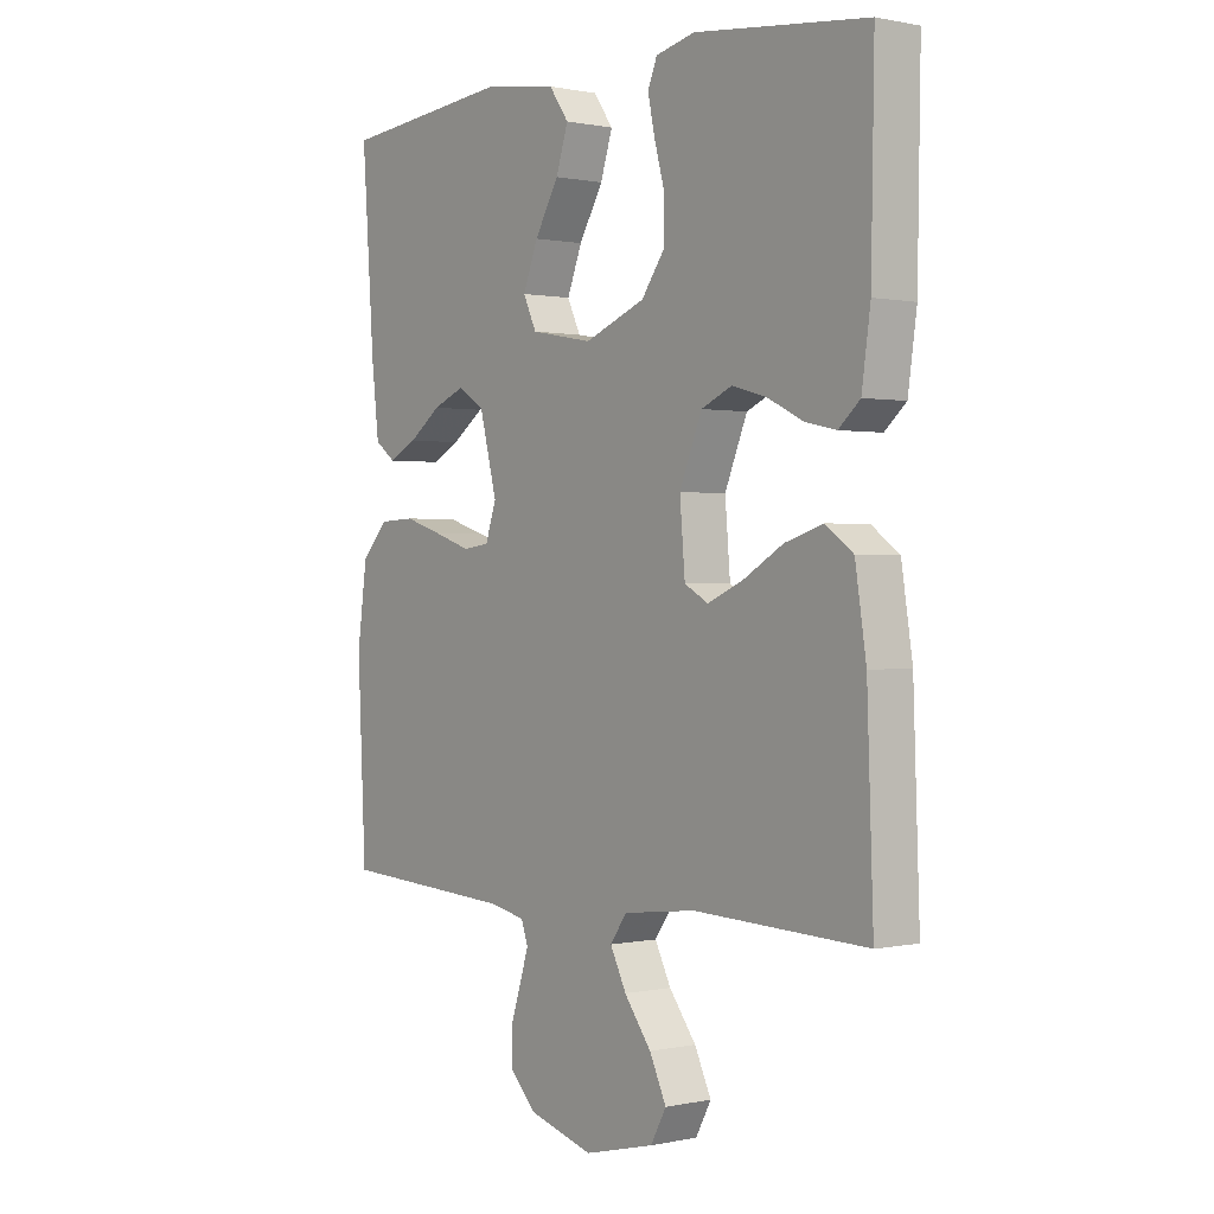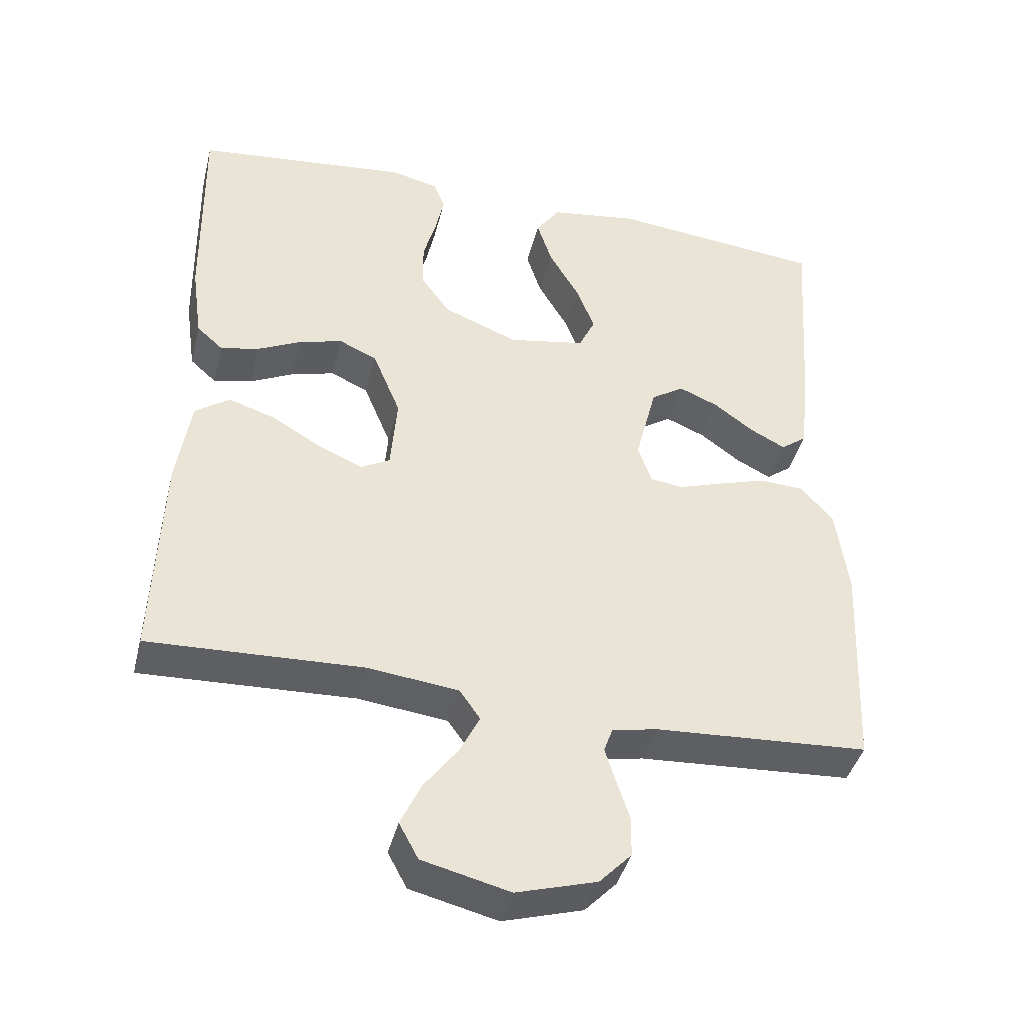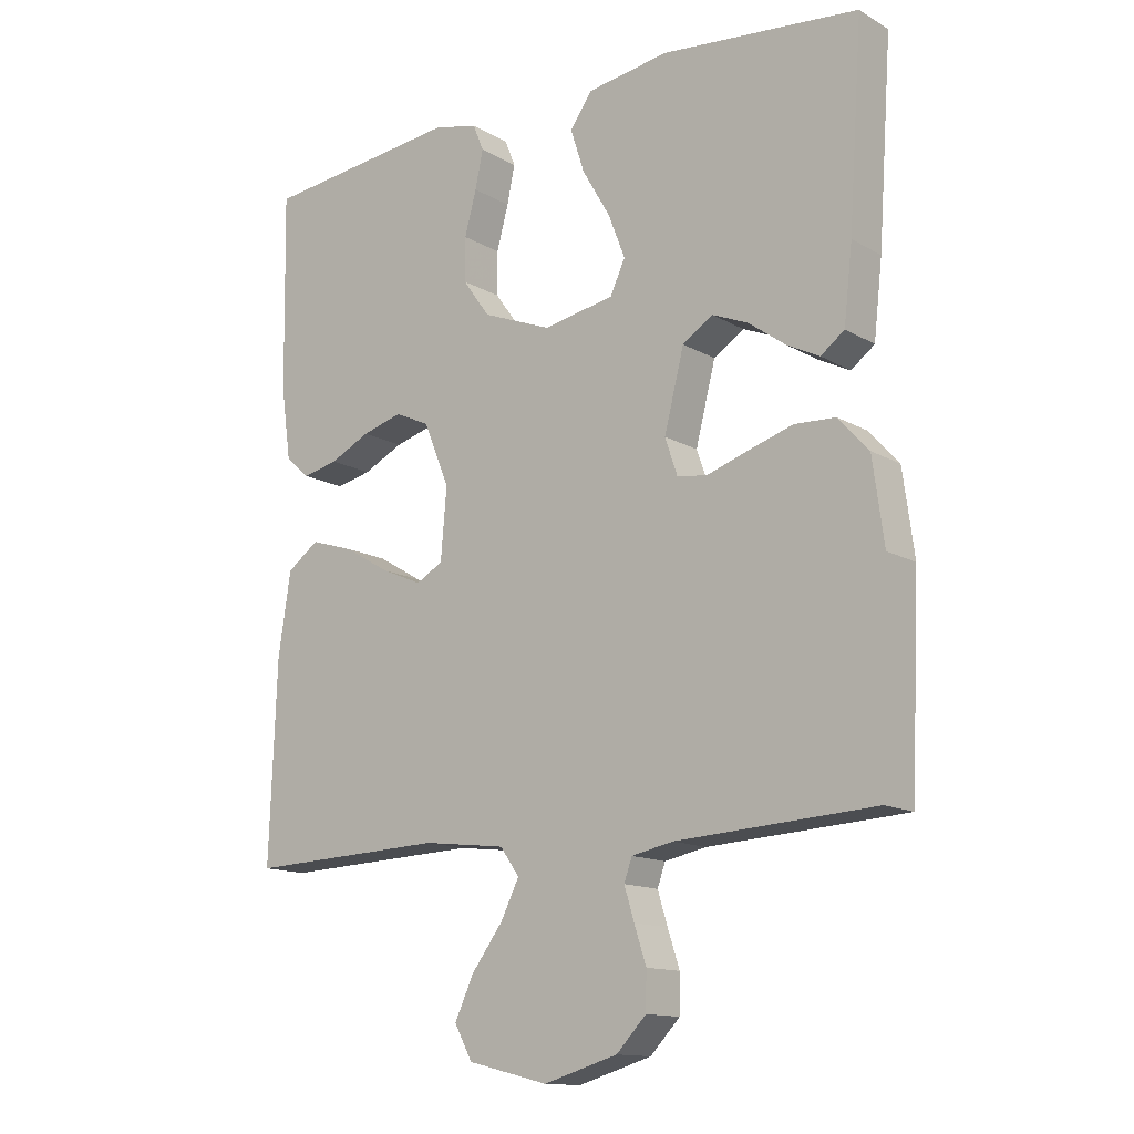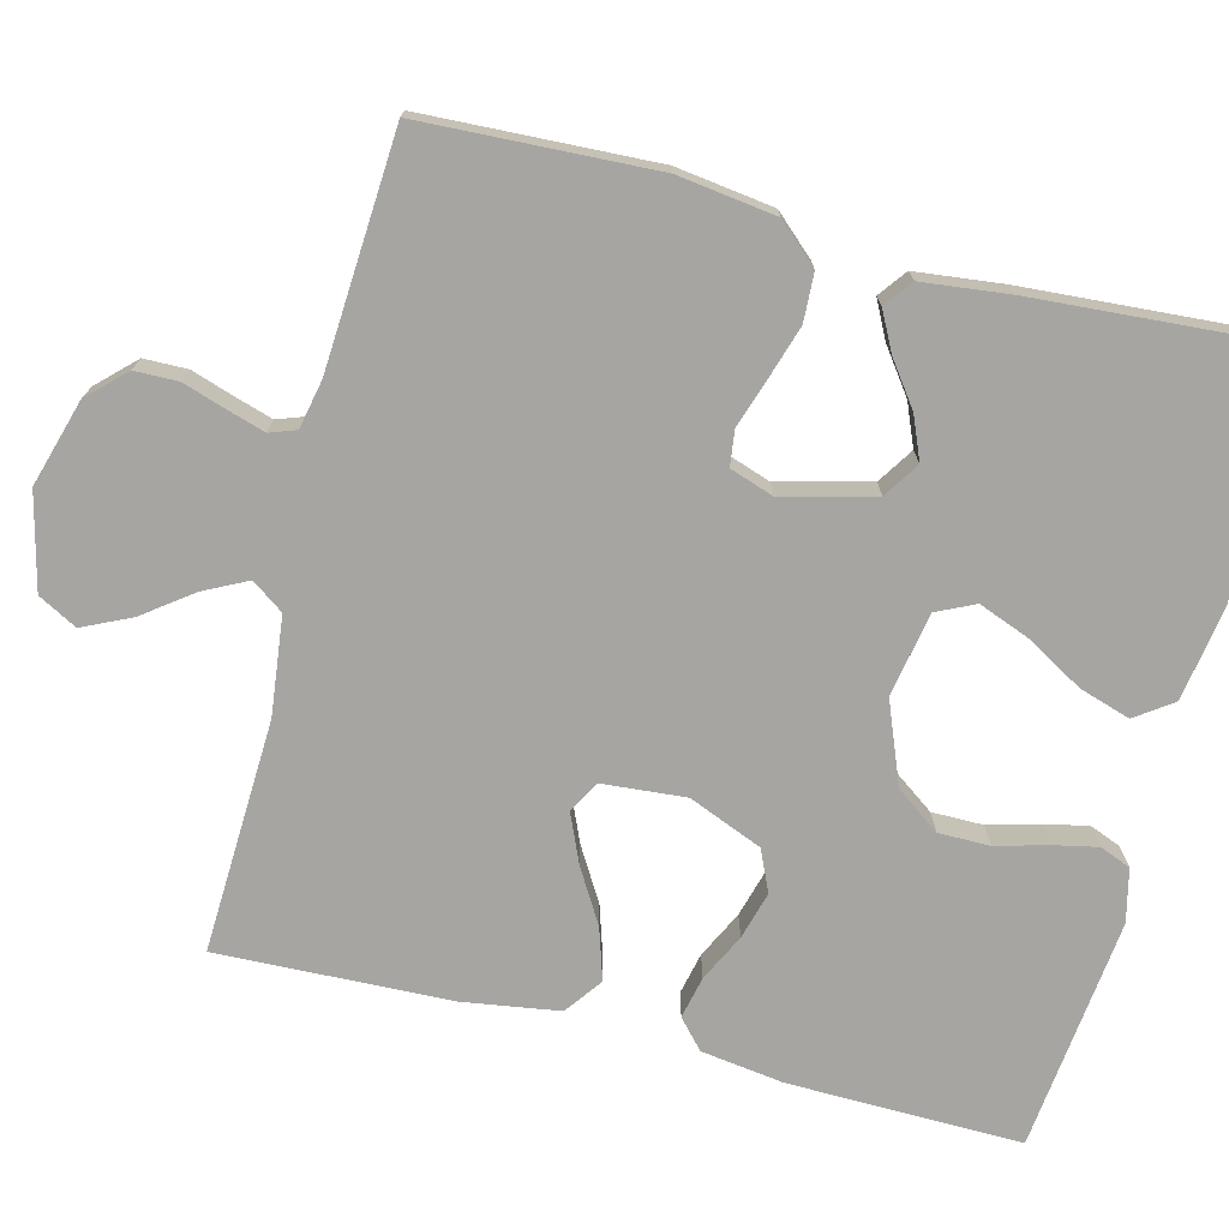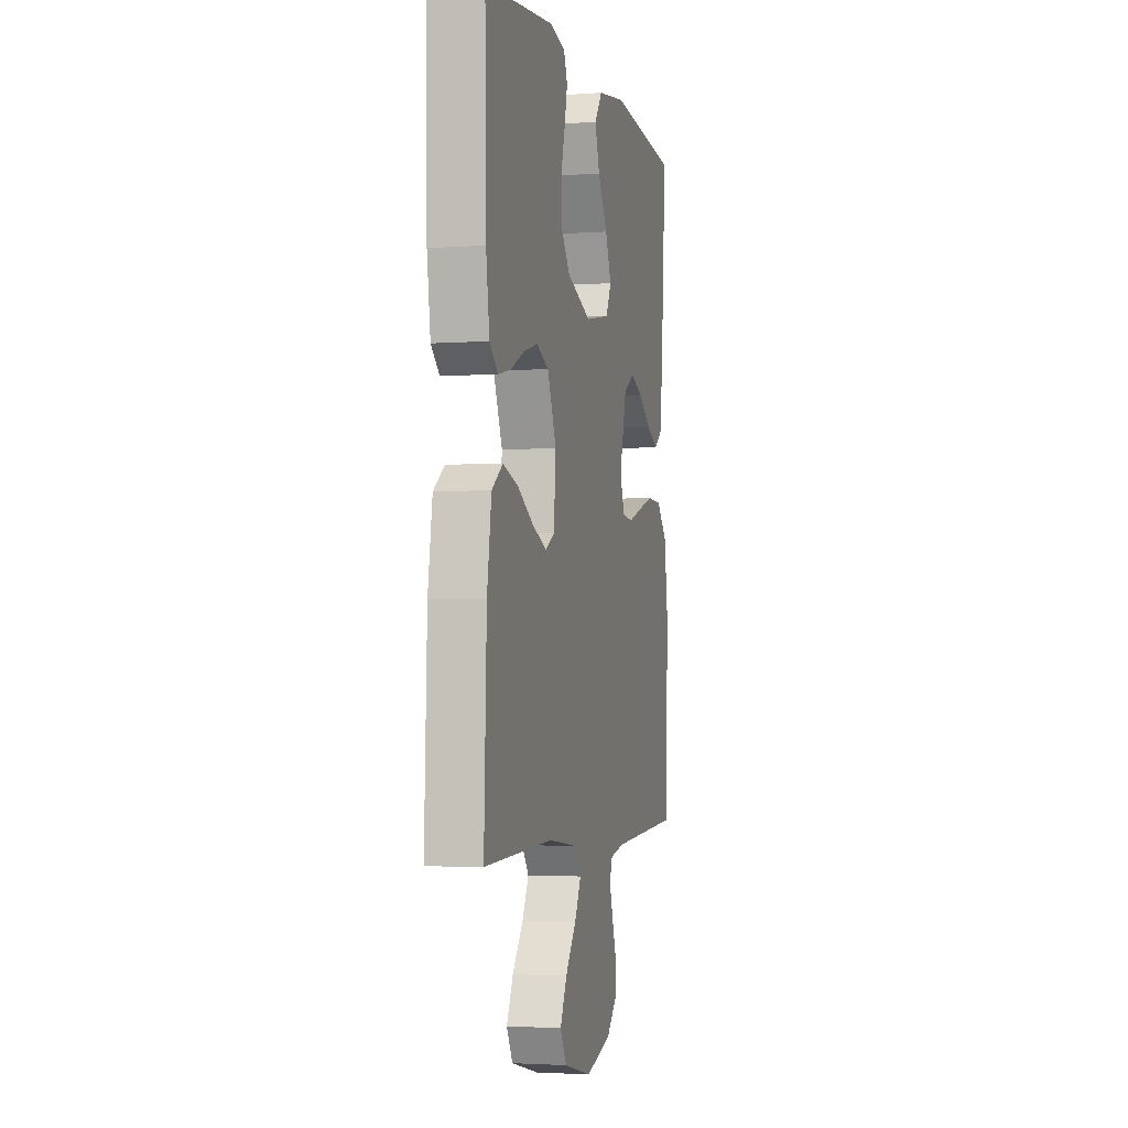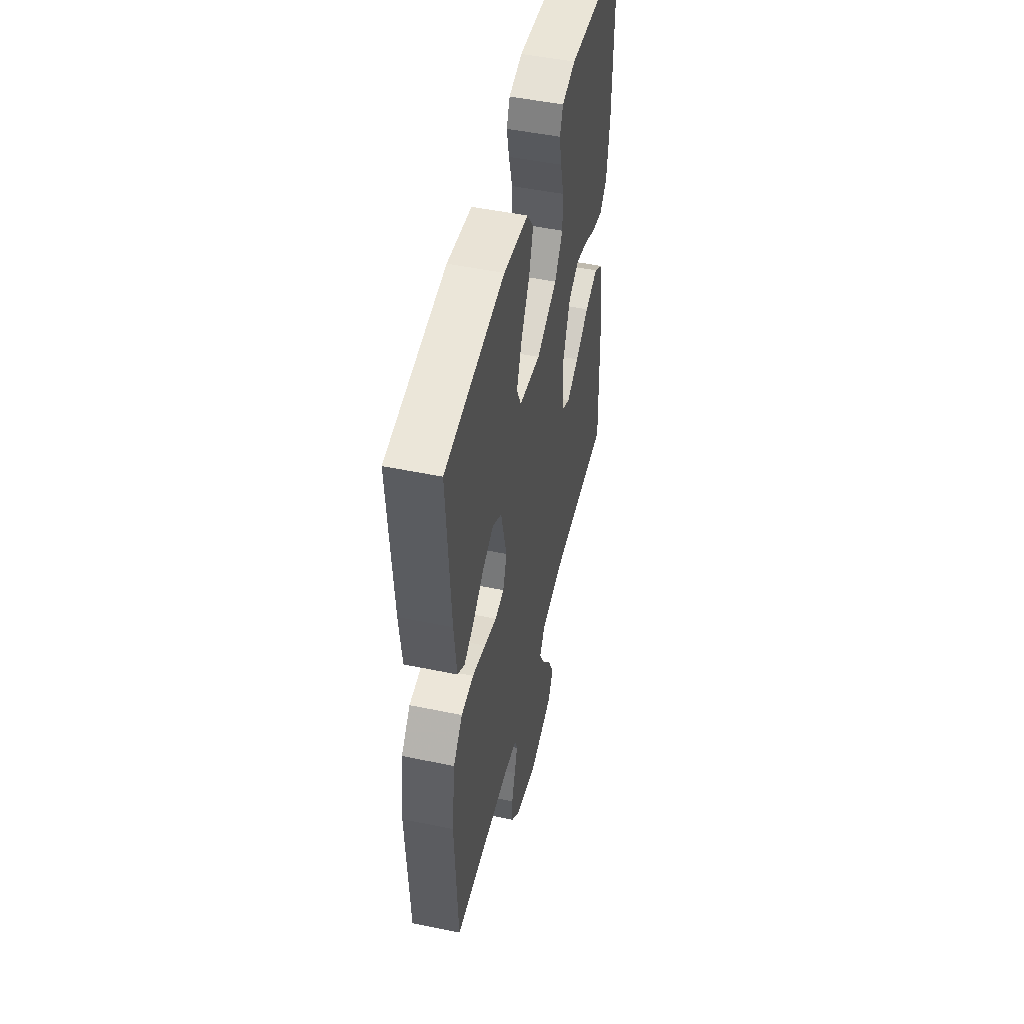
<metadata>
{"format":"obj","ext":"obj","renderer":"f3d","projection":"perspective","resolution":1024,"background":"white","views":[{"elev":0.5,"azim":51.7,"up":"+Z"},{"elev":-41.7,"azim":166.0,"up":"+Z"},{"elev":-13.7,"azim":-141.7,"up":"+Z"},{"elev":-73.8,"azim":-104.3,"up":"+Y"},{"elev":-2.9,"azim":104.1,"up":"+Z"},{"elev":49.7,"azim":-77.1,"up":"+Z"}]}
</metadata>
<code>
v -0.5 0.07 0.5
v -0.2 0.07 0.53
v -0.076 0.07 0.511
v -0.042 0.07 0.463
v -0.063 0.07 0.397
v -0.105 0.07 0.325
v -0.131 0.07 0.258
v -0.108 0.07 0.209
v 0 0.07 0.189
v 0.105 0.07 0.231
v 0.146 0.07 0.288
v 0.146 0.07 0.354
v 0.128 0.07 0.42
v 0.116 0.07 0.477
v 0.132 0.07 0.517
v 0.2 0.07 0.533
v 0.5 0.07 0.5
v 0.495 0.07 0.2
v 0.48 0.07 0.093
v 0.443 0.07 0.06
v 0.389 0.07 0.072
v 0.328 0.07 0.102
v 0.267 0.07 0.119
v 0.214 0.07 0.095
v 0.175 0.07 0
v 0.184 0.07 -0.107
v 0.225 0.07 -0.13
v 0.287 0.07 -0.103
v 0.356 0.07 -0.062
v 0.422 0.07 -0.041
v 0.47 0.07 -0.076
v 0.489 0.07 -0.2
v 0.5 0.07 -0.5
v 0.2 0.07 -0.488
v 0.074 0.07 -0.503
v 0.045 0.07 -0.544
v 0.073 0.07 -0.6
v 0.12 0.07 -0.663
v 0.149 0.07 -0.725
v 0.122 0.07 -0.775
v 0 0.07 -0.805
v -0.112 0.07 -0.772
v -0.157 0.07 -0.725
v -0.158 0.07 -0.669
v -0.14 0.07 -0.614
v -0.125 0.07 -0.565
v -0.137 0.07 -0.531
v -0.2 0.07 -0.518
v -0.5 0.07 -0.5
v -0.514 0.07 -0.2
v -0.497 0.07 -0.074
v -0.451 0.07 -0.023
v -0.389 0.07 -0.02
v -0.322 0.07 -0.041
v -0.259 0.07 -0.062
v -0.213 0.07 -0.056
v -0.194 0.07 0
v -0.224 0.07 0.118
v -0.27 0.07 0.148
v -0.325 0.07 0.125
v -0.381 0.07 0.084
v -0.43 0.07 0.059
v -0.466 0.07 0.086
v -0.479 0.07 0.2
v -0.5 0 0.5
v -0.2 0 0.53
v -0.076 0 0.511
v -0.042 0 0.463
v -0.063 0 0.397
v -0.105 0 0.325
v -0.131 0 0.258
v -0.108 0 0.209
v 0 0 0.189
v 0.105 0 0.231
v 0.146 0 0.288
v 0.146 0 0.354
v 0.128 0 0.42
v 0.116 0 0.477
v 0.132 0 0.517
v 0.2 0 0.533
v 0.5 0 0.5
v 0.495 0 0.2
v 0.48 0 0.093
v 0.443 0 0.06
v 0.389 0 0.072
v 0.328 0 0.102
v 0.267 0 0.119
v 0.214 0 0.095
v 0.175 0 0
v 0.184 0 -0.107
v 0.225 0 -0.13
v 0.287 0 -0.103
v 0.356 0 -0.062
v 0.422 0 -0.041
v 0.47 0 -0.076
v 0.489 0 -0.2
v 0.5 0 -0.5
v 0.2 0 -0.488
v 0.074 0 -0.503
v 0.045 0 -0.544
v 0.073 0 -0.6
v 0.12 0 -0.663
v 0.149 0 -0.725
v 0.122 0 -0.775
v 0 0 -0.805
v -0.112 0 -0.772
v -0.157 0 -0.725
v -0.158 0 -0.669
v -0.14 0 -0.614
v -0.125 0 -0.565
v -0.137 0 -0.531
v -0.2 0 -0.518
v -0.5 0 -0.5
v -0.514 0 -0.2
v -0.497 0 -0.074
v -0.451 0 -0.023
v -0.389 0 -0.02
v -0.322 0 -0.041
v -0.259 0 -0.062
v -0.213 0 -0.056
v -0.194 0 0
v -0.224 0 0.118
v -0.27 0 0.148
v -0.325 0 0.125
v -0.381 0 0.084
v -0.43 0 0.059
v -0.466 0 0.086
v -0.479 0 0.2
f 60 61 62 63
f 59 60 63 64
f 52 53 54 55
f 50 51 52 55
f 48 49 50 55
f 47 48 55 56
f 46 47 56 57
f 42 43 44 45
f 42 45 46
f 41 42 46
f 40 41 46 57
f 37 38 39 40
f 36 37 40
f 31 32 33 34
f 31 34 35
f 28 29 30 31
f 27 28 31 35
f 26 27 35 36
f 19 20 21 22
f 19 22 23
f 18 19 23
f 17 18 23
f 16 17 23 24
f 12 13 14 15
f 12 15 16 24
f 3 4 5 6
f 3 6 7
f 2 3 7
f 59 64 1 2
f 58 59 2 7
f 36 40 57 58
f 25 26 36 58
f 11 12 24 25
f 10 11 25
f 9 10 25
f 8 9 25 58
f 7 8 58
f 127 126 125 124
f 128 127 124 123
f 119 118 117 116
f 119 116 115 114
f 119 114 113 112
f 120 119 112 111
f 121 120 111 110
f 109 108 107 106
f 110 109 106
f 110 106 105
f 121 110 105 104
f 104 103 102 101
f 104 101 100
f 98 97 96 95
f 99 98 95
f 95 94 93 92
f 99 95 92 91
f 100 99 91 90
f 86 85 84 83
f 87 86 83
f 87 83 82
f 87 82 81
f 88 87 81 80
f 79 78 77 76
f 88 80 79 76
f 70 69 68 67
f 71 70 67
f 71 67 66
f 66 65 128 123
f 71 66 123 122
f 122 121 104 100
f 122 100 90 89
f 89 88 76 75
f 89 75 74
f 89 74 73
f 122 89 73 72
f 122 72 71
f 1 65 66 2
f 2 66 67 3
f 3 67 68 4
f 4 68 69 5
f 5 69 70 6
f 6 70 71 7
f 7 71 72 8
f 8 72 73 9
f 9 73 74 10
f 10 74 75 11
f 11 75 76 12
f 12 76 77 13
f 13 77 78 14
f 14 78 79 15
f 15 79 80 16
f 16 80 81 17
f 17 81 82 18
f 18 82 83 19
f 19 83 84 20
f 20 84 85 21
f 21 85 86 22
f 22 86 87 23
f 23 87 88 24
f 24 88 89 25
f 25 89 90 26
f 26 90 91 27
f 27 91 92 28
f 28 92 93 29
f 29 93 94 30
f 30 94 95 31
f 31 95 96 32
f 32 96 97 33
f 33 97 98 34
f 34 98 99 35
f 35 99 100 36
f 36 100 101 37
f 37 101 102 38
f 38 102 103 39
f 39 103 104 40
f 40 104 105 41
f 41 105 106 42
f 42 106 107 43
f 43 107 108 44
f 44 108 109 45
f 45 109 110 46
f 46 110 111 47
f 47 111 112 48
f 48 112 113 49
f 49 113 114 50
f 50 114 115 51
f 51 115 116 52
f 52 116 117 53
f 53 117 118 54
f 54 118 119 55
f 55 119 120 56
f 56 120 121 57
f 57 121 122 58
f 58 122 123 59
f 59 123 124 60
f 60 124 125 61
f 61 125 126 62
f 62 126 127 63
f 63 127 128 64
f 64 128 65 1

</code>
